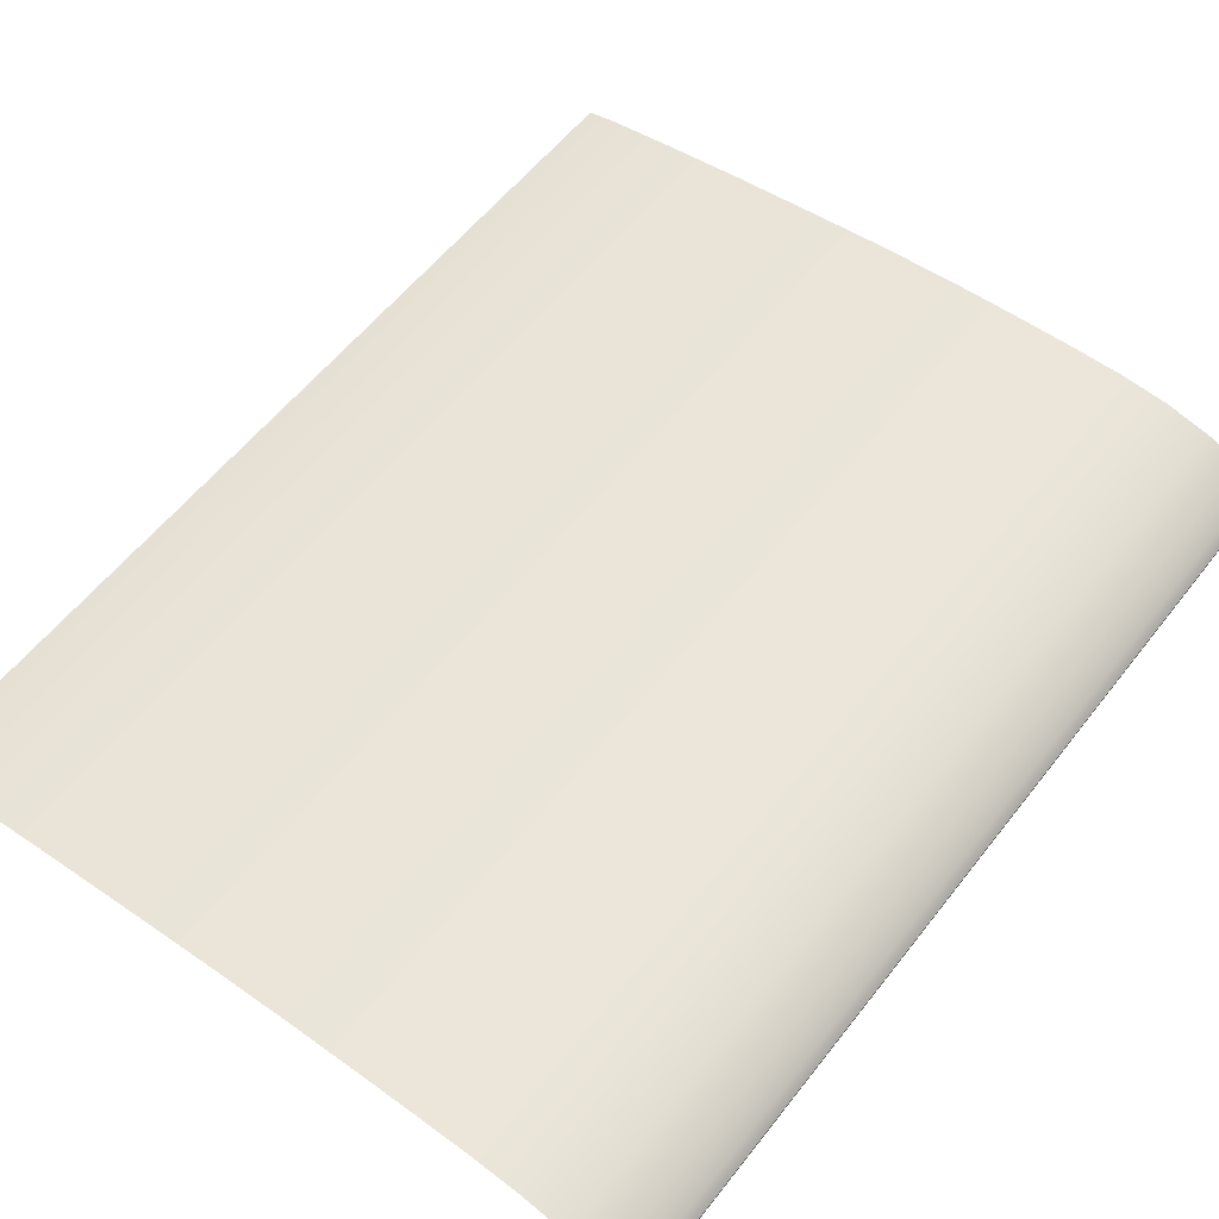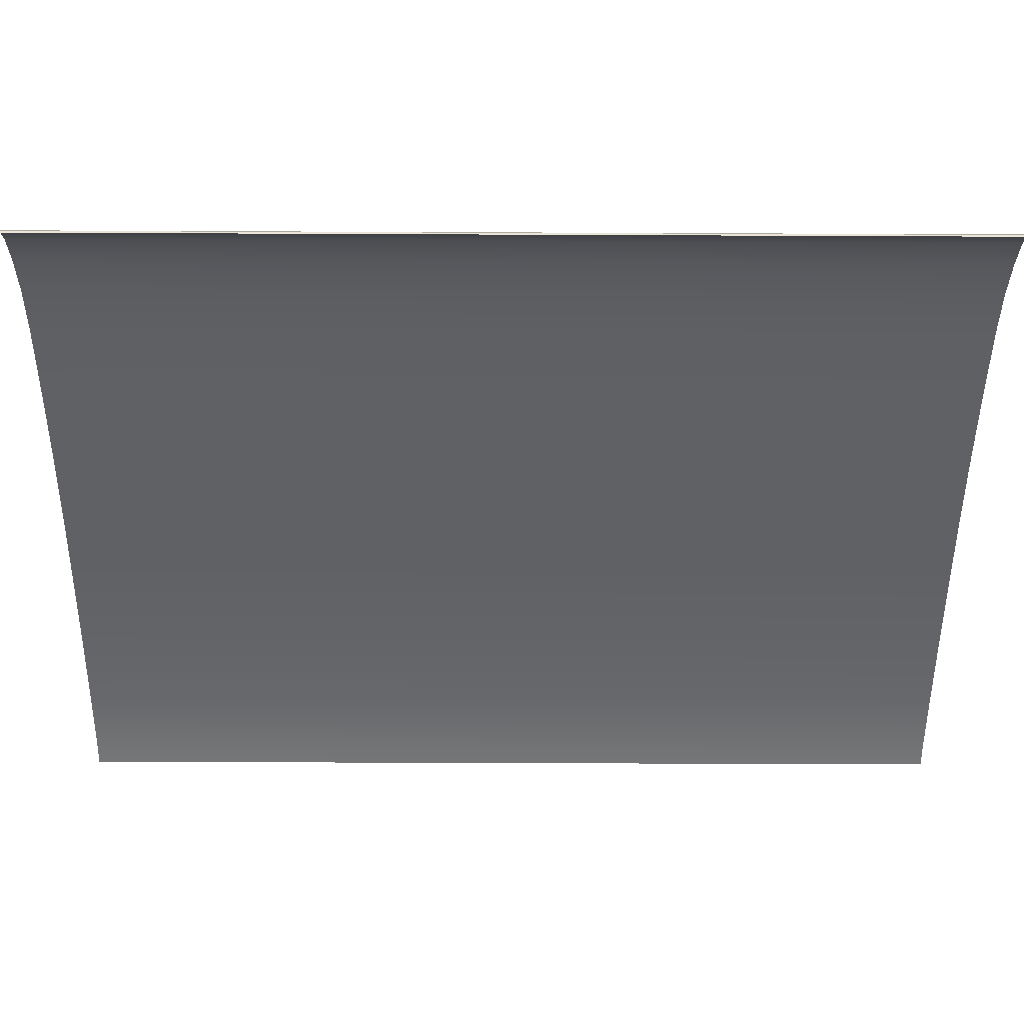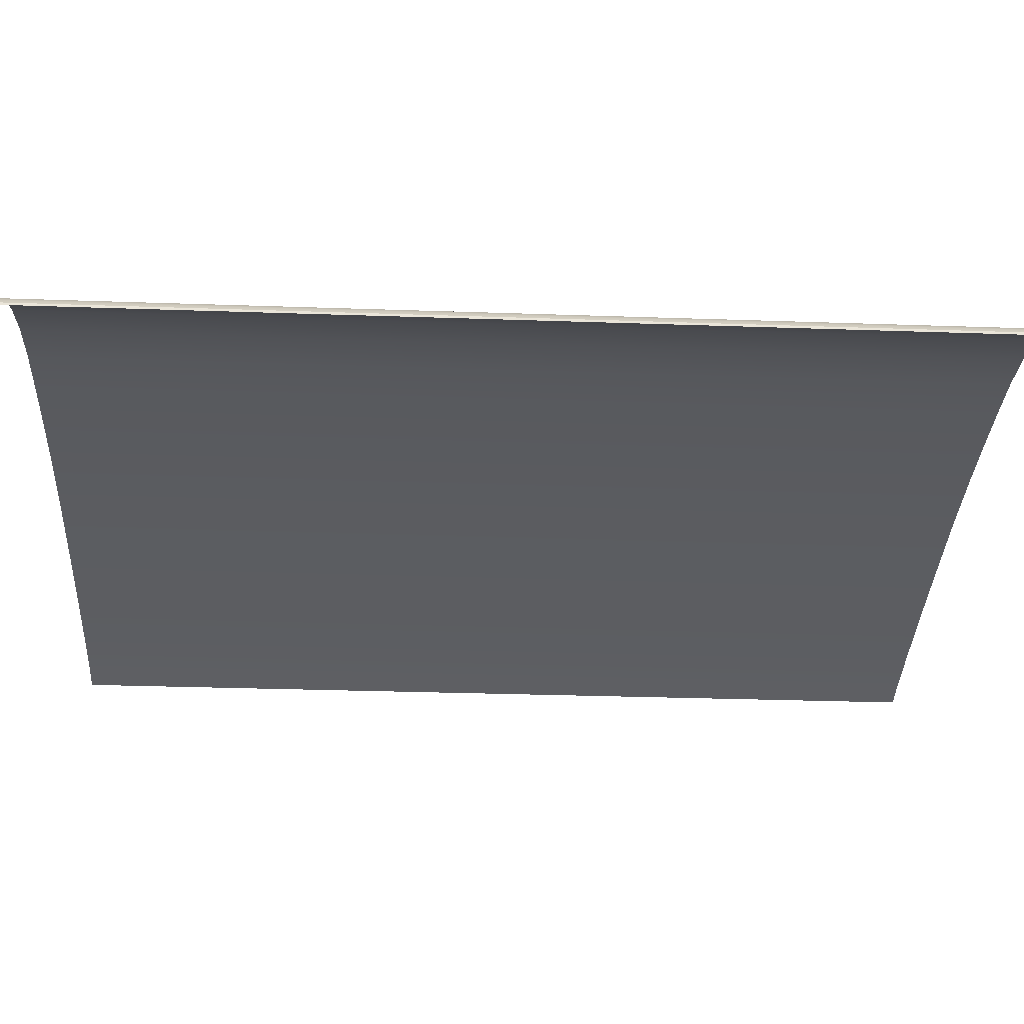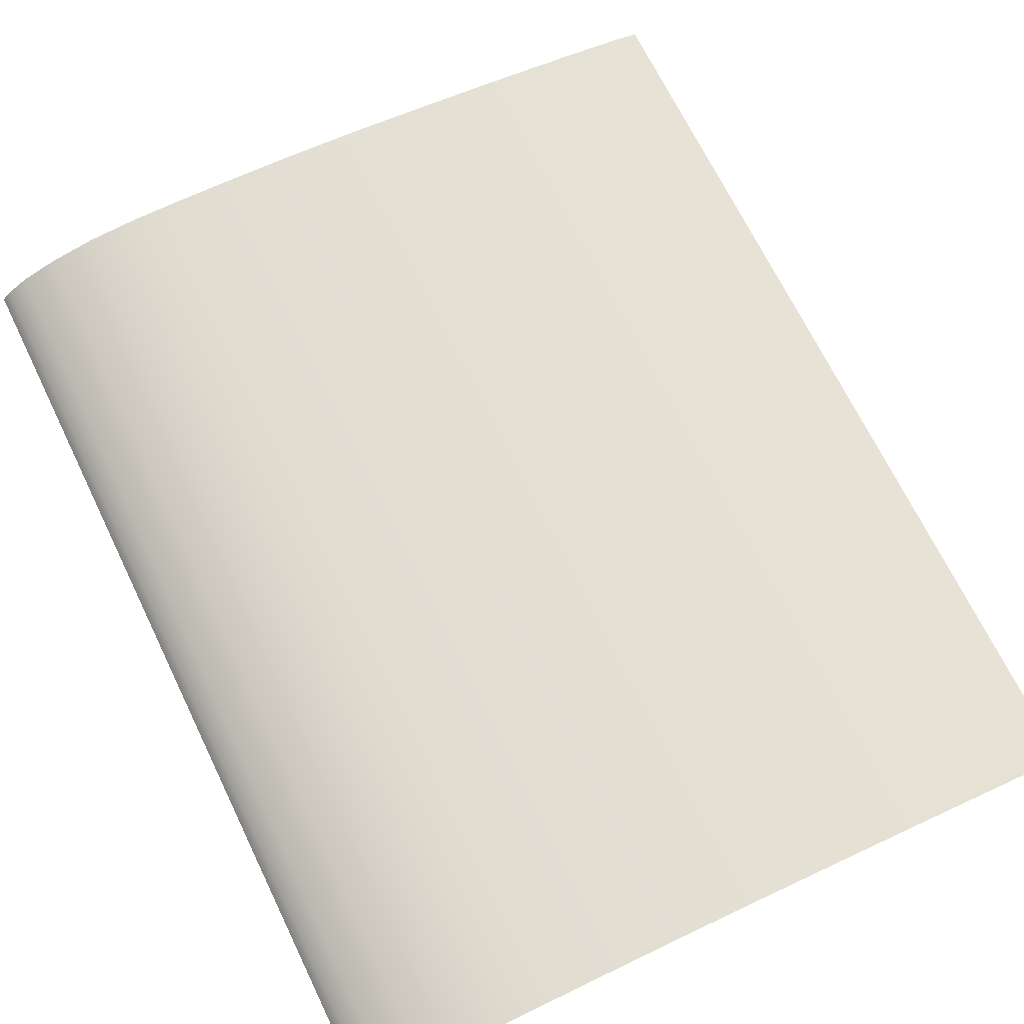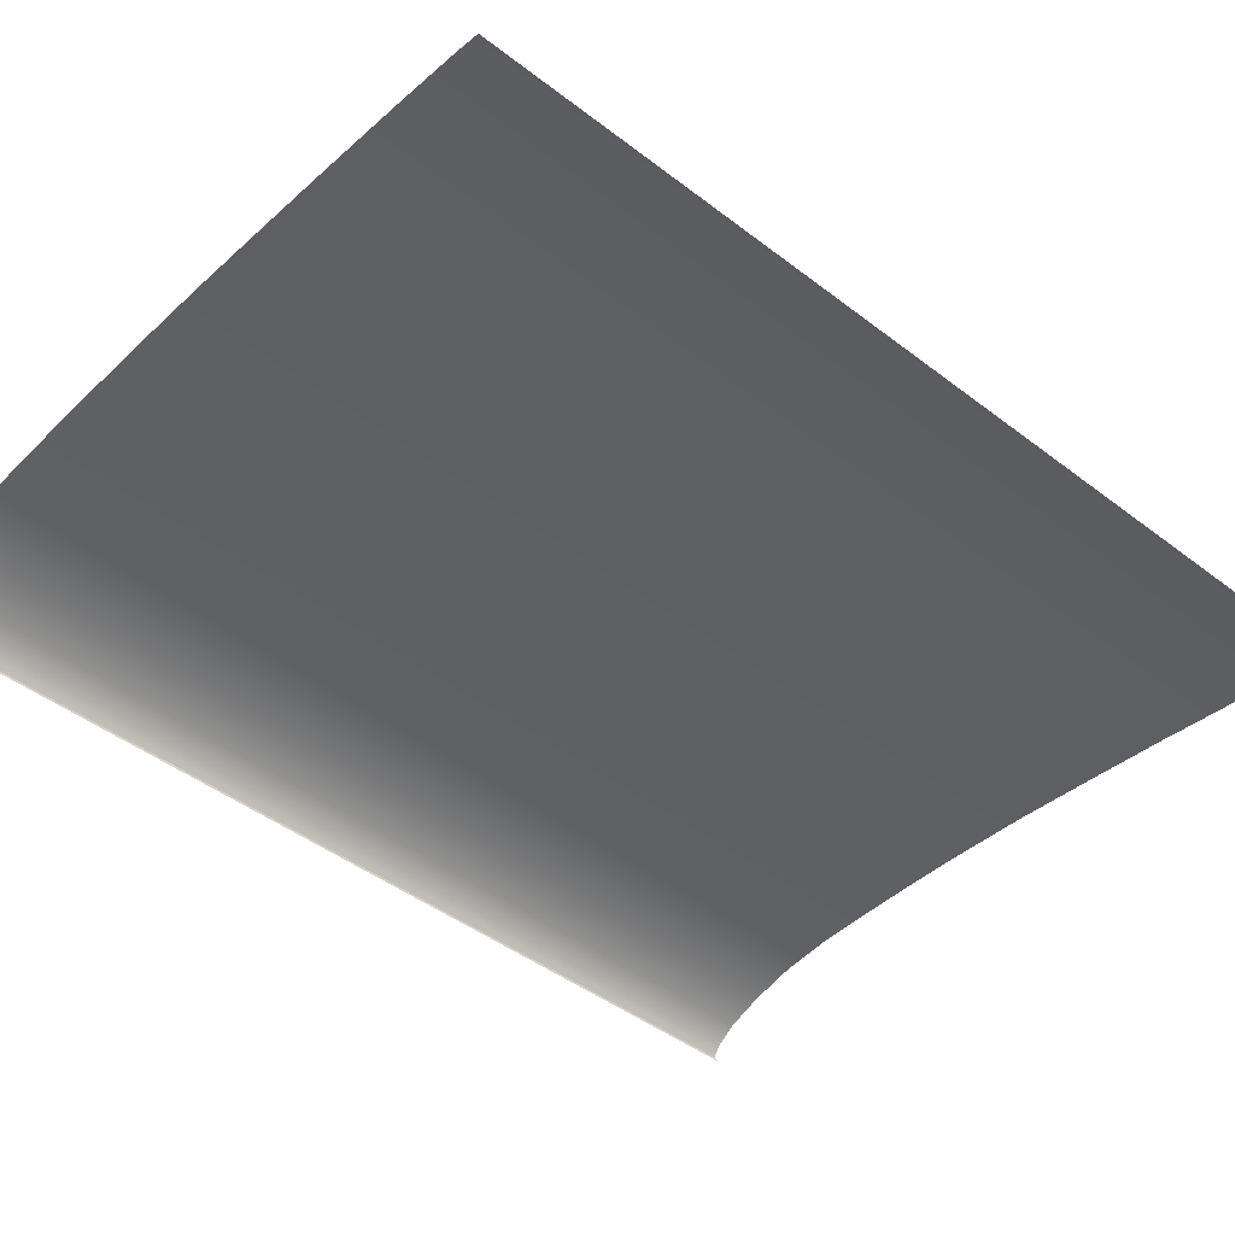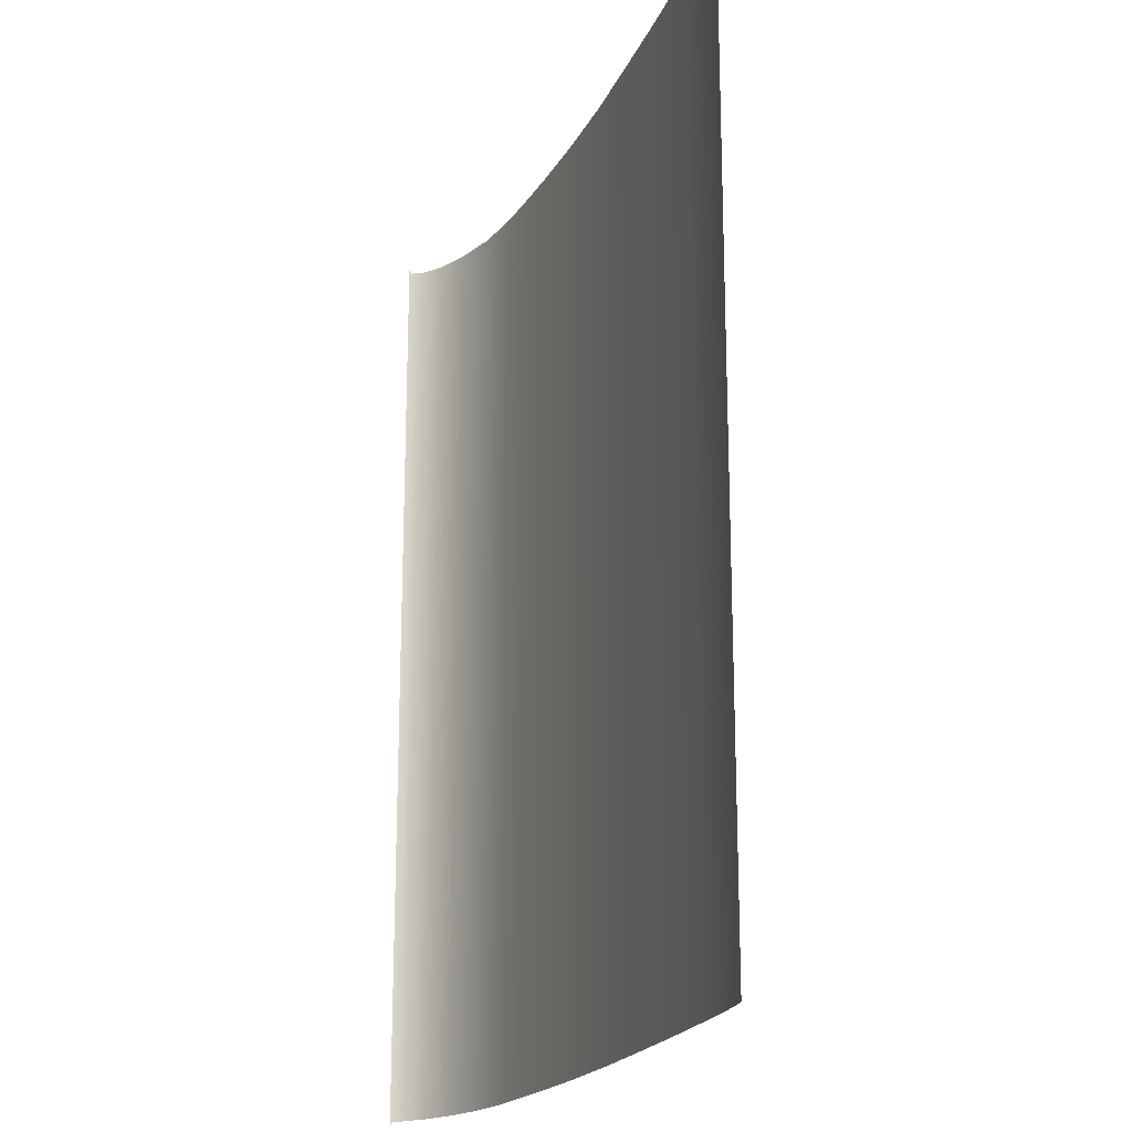
<metadata>
{"format":"obj","ext":"obj","renderer":"f3d","projection":"perspective","resolution":1024,"background":"white","views":[{"elev":57.0,"azim":37.4,"up":"+Z"},{"elev":-44.9,"azim":89.7,"up":"+Z"},{"elev":-30.2,"azim":87.1,"up":"+Z"},{"elev":69.0,"azim":154.1,"up":"+Z"},{"elev":-45.1,"azim":-131.6,"up":"+Z"},{"elev":-19.5,"azim":-113.3,"up":"+Y"}]}
</metadata>
<code>
o MeshBook_2_0_GeomSubset_2
v -0.1022 -0.134 -0.02187
v -0.1022 0.134 -0.02187
v -0.1022 0.134 -0.02282
v -0.1022 -0.134 -0.02282
v 0.1133 0.134 -0.01966
v 0.1108 0.134 -0.02187
v 0.112 0.134 -0.02282
v 0.1142 0.134 -0.0207
v 0.1108 -0.134 -0.02187
v 0.1133 -0.134 -0.01966
v 0.112 -0.134 -0.02282
v 0.1142 -0.134 -0.0207
v 0.1146 -0.134 -0.007202
v 0.1159 -0.134 -0.007202
v 0.1159 0.134 -0.007202
v 0.1146 0.134 -0.007202
v 0.1155 -0.134 -0.01395
v 0.1155 0.134 -0.01395
v 0.1142 0.134 -0.01343
v 0.1142 -0.134 -0.01343
v 0.1157 -0.134 -0.01058
v 0.1157 0.134 -0.01058
v 0.1144 0.134 -0.01032
v 0.1144 -0.134 -0.01032
v 0.1149 -0.134 -0.01733
v 0.1149 0.134 -0.01733
v 0.1138 0.134 -0.01655
v 0.1138 -0.134 -0.01655
v 0.1129 0.134 -0.007202
v -0.1022 0.134 -0.007202
v -0.1022 -0.134 -0.007202
v 0.1129 -0.134 -0.007202
v 0.1125 0.134 -0.01454
v -0.1022 0.134 -0.01454
v -0.1022 -0.134 -0.01454
v 0.1125 -0.134 -0.01454
v 0.1129 -0.1325 -0.003512
v 0.1146 -0.134 -0.007202
v 0.1129 0.1325 -0.003512
v 0.1146 0.134 -0.007202
v -0.1008 -0.1325 -0.006266
v -0.1008 0.1325 -0.006266
v -0.1022 -0.134 -0.02187
v -0.1022 0.134 -0.02187
v 0.1108 0.134 -0.02187
v 0.1133 0.134 -0.01966
v 0.1133 -0.134 -0.01966
v 0.1108 -0.134 -0.02187
v 0.1142 0.134 -0.01343
v 0.1142 -0.134 -0.01343
v 0.03786 0.134 -0.02187
v 0.03895 0.134 -0.01454
v 0.03922 0.134 -0.007202
v 0.0396 0.1325 0.007874
v 0.0396 -0.1325 0.007874
v 0.03922 -0.134 -0.007202
v 0.03895 -0.134 -0.01454
v 0.03786 -0.134 -0.02187
v -0.02851 0.134 -0.02187
v -0.02797 0.134 -0.01454
v -0.02783 0.134 -0.007202
v -0.02707 0.1325 0.0034
v -0.02707 -0.1325 0.0034
v -0.02783 -0.134 -0.007202
v -0.02797 -0.134 -0.01454
v -0.02851 -0.134 -0.02187
v 0.01882 0.134 -0.02187
v 0.01973 0.134 -0.01454
v 0.01996 0.134 -0.007202
v 0.02047 0.1325 0.007224
v 0.02047 -0.1325 0.007224
v 0.01996 -0.134 -0.007202
v 0.01973 -0.134 -0.01454
v 0.01882 -0.134 -0.02187
v -0.004846 0.134 -0.02187
v -0.004116 0.134 -0.01454
v -0.003934 0.134 -0.007202
v -0.0033 0.1325 0.005691
v -0.0033 -0.1325 0.005691
v -0.003934 -0.134 -0.007202
v -0.004116 -0.134 -0.01454
v -0.004846 -0.134 -0.02187
v 0.09542 0.134 -0.02187
v 0.09695 0.134 -0.01454
v 0.09733 0.134 -0.007202
v 0.09741 0.1325 0.003865
v 0.09741 -0.1325 0.003865
v 0.09733 -0.134 -0.007202
v 0.09695 -0.134 -0.01454
v 0.09542 -0.134 -0.02187
v 0.08245 0.134 -0.02187
v 0.08387 0.134 -0.01454
v 0.08422 0.134 -0.007202
v 0.08438 0.1325 0.006837
v 0.08438 -0.1325 0.006837
v 0.08422 -0.134 -0.007202
v 0.08387 -0.134 -0.01454
v 0.08245 -0.134 -0.02187
v 0.06824 0.134 -0.02187
v 0.06956 0.134 -0.01454
v 0.06989 0.134 -0.007202
v 0.07011 0.1325 0.008035
v 0.07011 -0.1325 0.008035
v 0.06989 -0.134 -0.007202
v 0.06956 -0.134 -0.01454
v 0.06824 -0.134 -0.02187
v 0.05404 0.134 -0.02187
v 0.05525 0.134 -0.01454
v 0.05555 0.134 -0.007202
v 0.05585 0.1325 0.008107
v 0.05585 -0.1325 0.008107
v 0.05555 -0.134 -0.007202
v 0.05525 -0.134 -0.01454
v 0.05404 -0.134 -0.02187
v -0.05216 0.134 -0.02187
v -0.05189 0.134 -0.01454
v -0.05182 0.134 -0.007202
v -0.05087 0.1325 0.000901
v -0.05087 -0.1325 0.000901
v -0.05182 -0.134 -0.007202
v -0.05189 -0.134 -0.01454
v -0.05216 -0.134 -0.02187
v -0.07584 0.134 -0.02187
v -0.0757 0.134 -0.01454
v -0.07567 0.134 -0.007202
v -0.07462 0.1325 -0.002025
v -0.07462 -0.1325 -0.002025
v -0.07567 -0.134 -0.007202
v -0.0757 -0.134 -0.01454
v -0.07584 -0.134 -0.02187
v 0.1144 -0.1327 -0.005124
v 0.1144 0.1327 -0.005124
v 0.115 -0.1338 -0.006615
v 0.115 0.1338 -0.006615
v 0.1155 -0.1338 -0.006615
v 0.1155 0.1338 -0.006615
v 0.1052 0.134 -0.02187
v 0.1067 0.134 -0.01454
v 0.1071 0.134 -0.007202
v 0.1072 0.1325 0.000283
v 0.1072 -0.1325 0.000283
v 0.1071 -0.134 -0.007202
v 0.1067 -0.134 -0.01454
v 0.1052 -0.134 -0.02187
v 0.1153 -0.1328 -0.006479
v 0.1153 -0.134 -0.007202
v 0.1153 0.1328 -0.006479
v 0.1153 0.134 -0.007202
v -0.09455 0.134 -0.02187
v -0.09452 0.134 -0.01454
v -0.09451 0.134 -0.007202
v -0.09339 0.1325 -0.004691
v -0.09339 -0.1325 -0.004691
v -0.09451 -0.134 -0.007202
v -0.09452 -0.134 -0.01454
v -0.09455 -0.134 -0.02187
f 146 145 147 148
f 153 41 42 152
f 111 55 54 110
f 79 63 62 78
f 55 71 70 54
f 71 79 78 70
f 141 87 86 140
f 87 95 94 86
f 95 103 102 94
f 103 111 110 102
f 63 119 118 62
f 119 127 126 118
f 37 39 132 131
f 37 141 140 39
f 131 132 147 145
f 127 153 152 126

</code>
